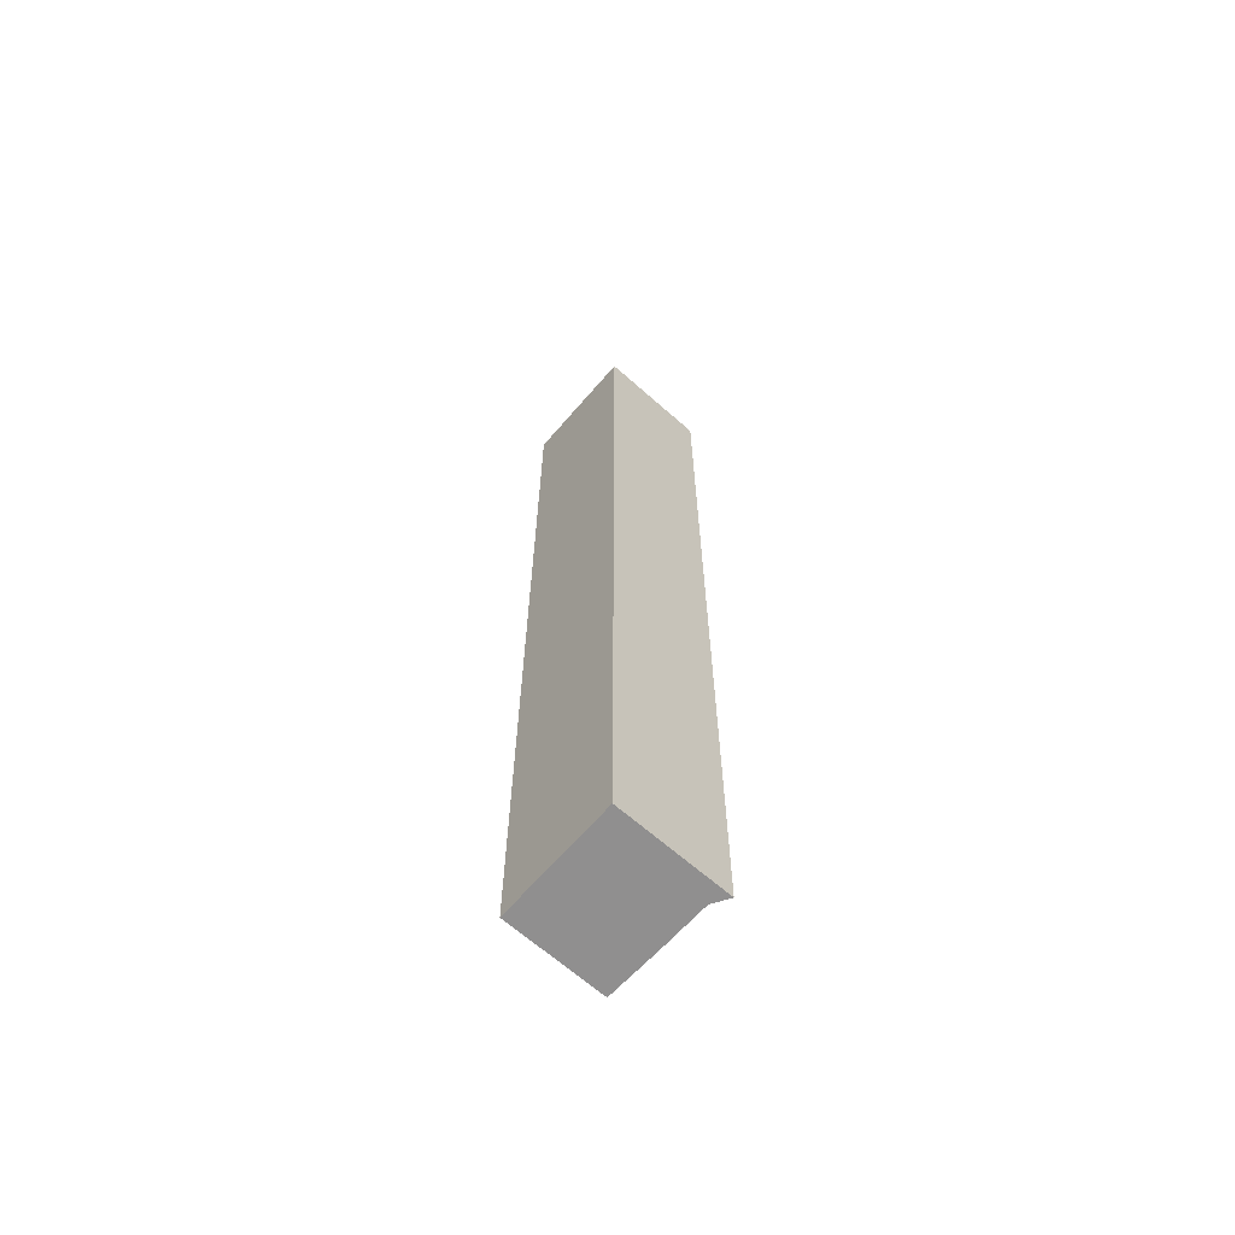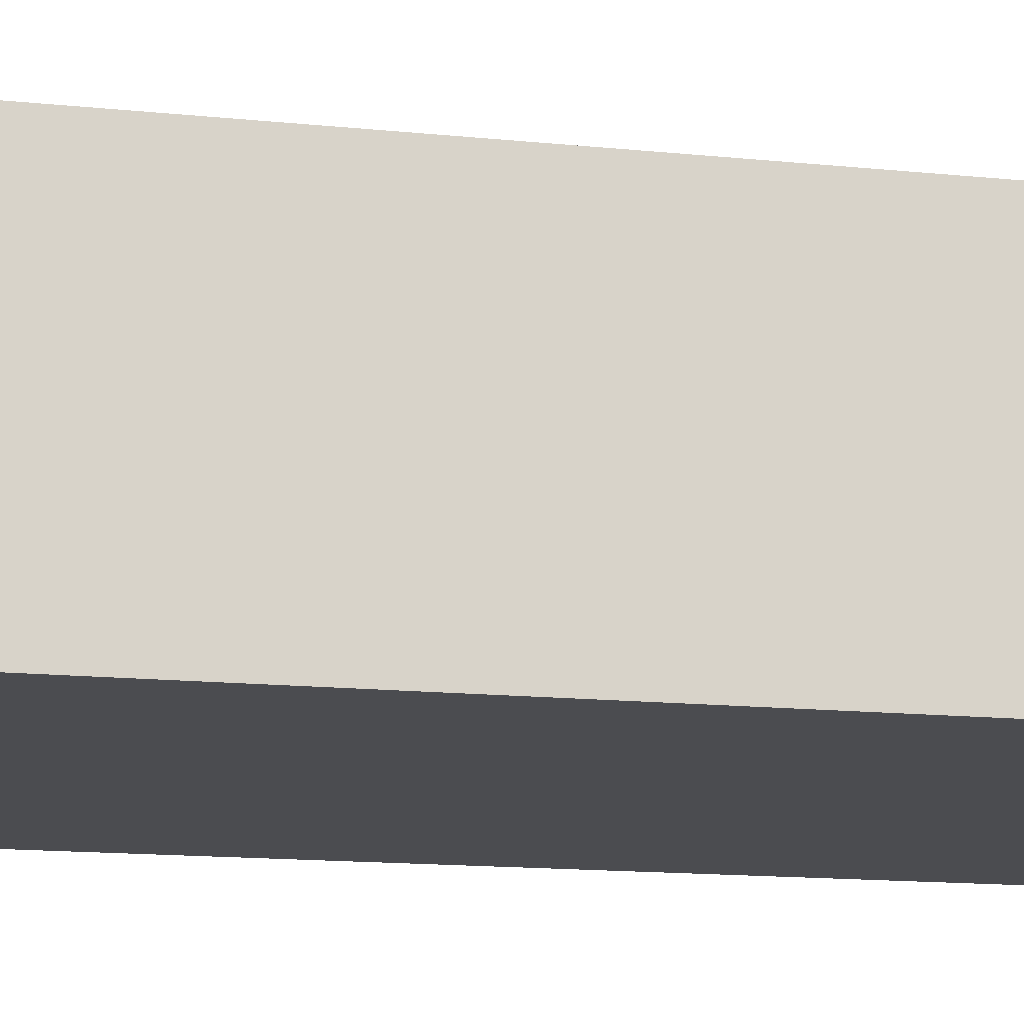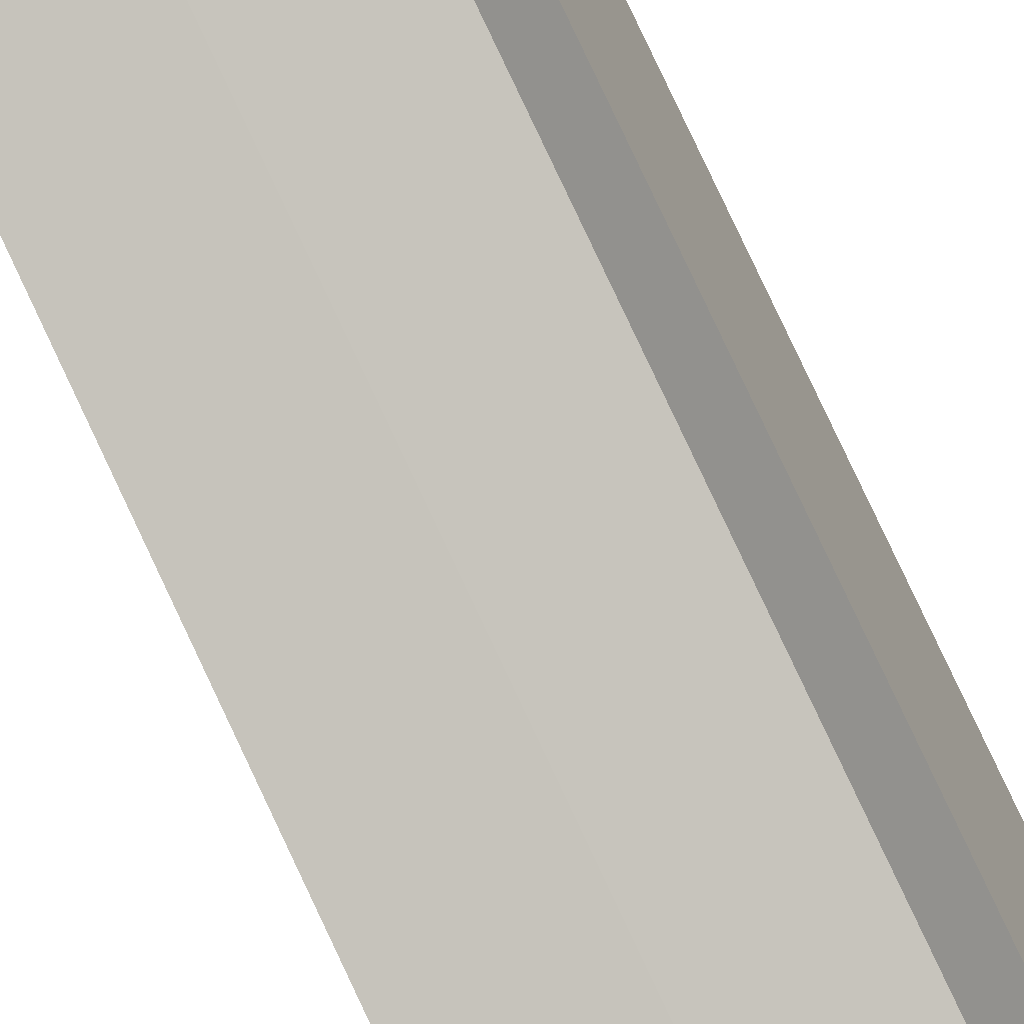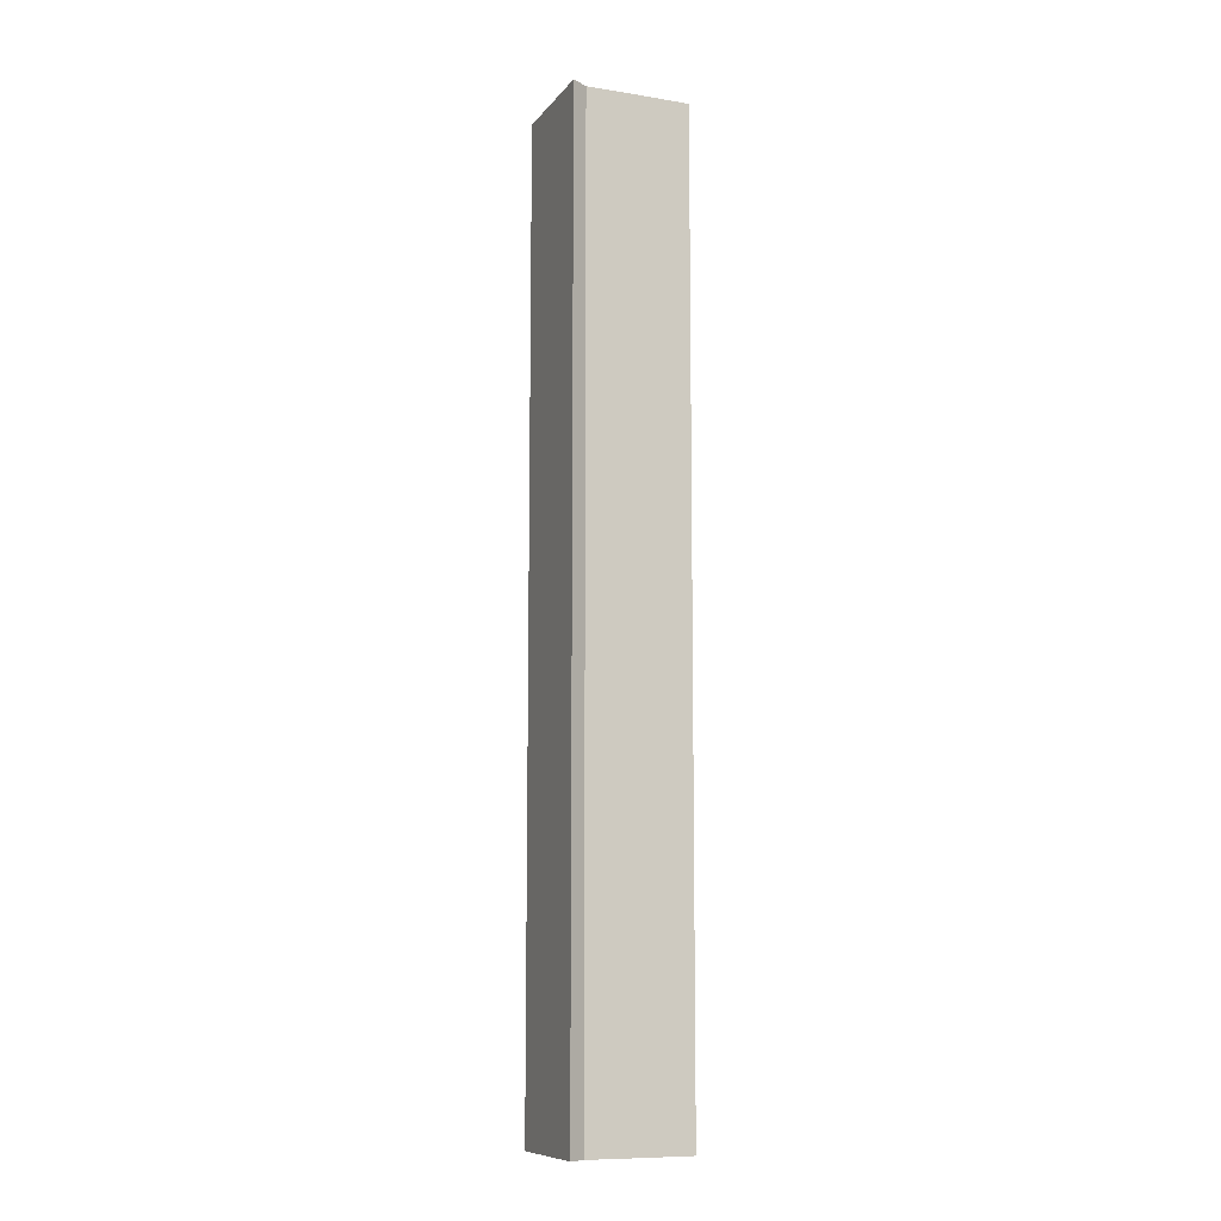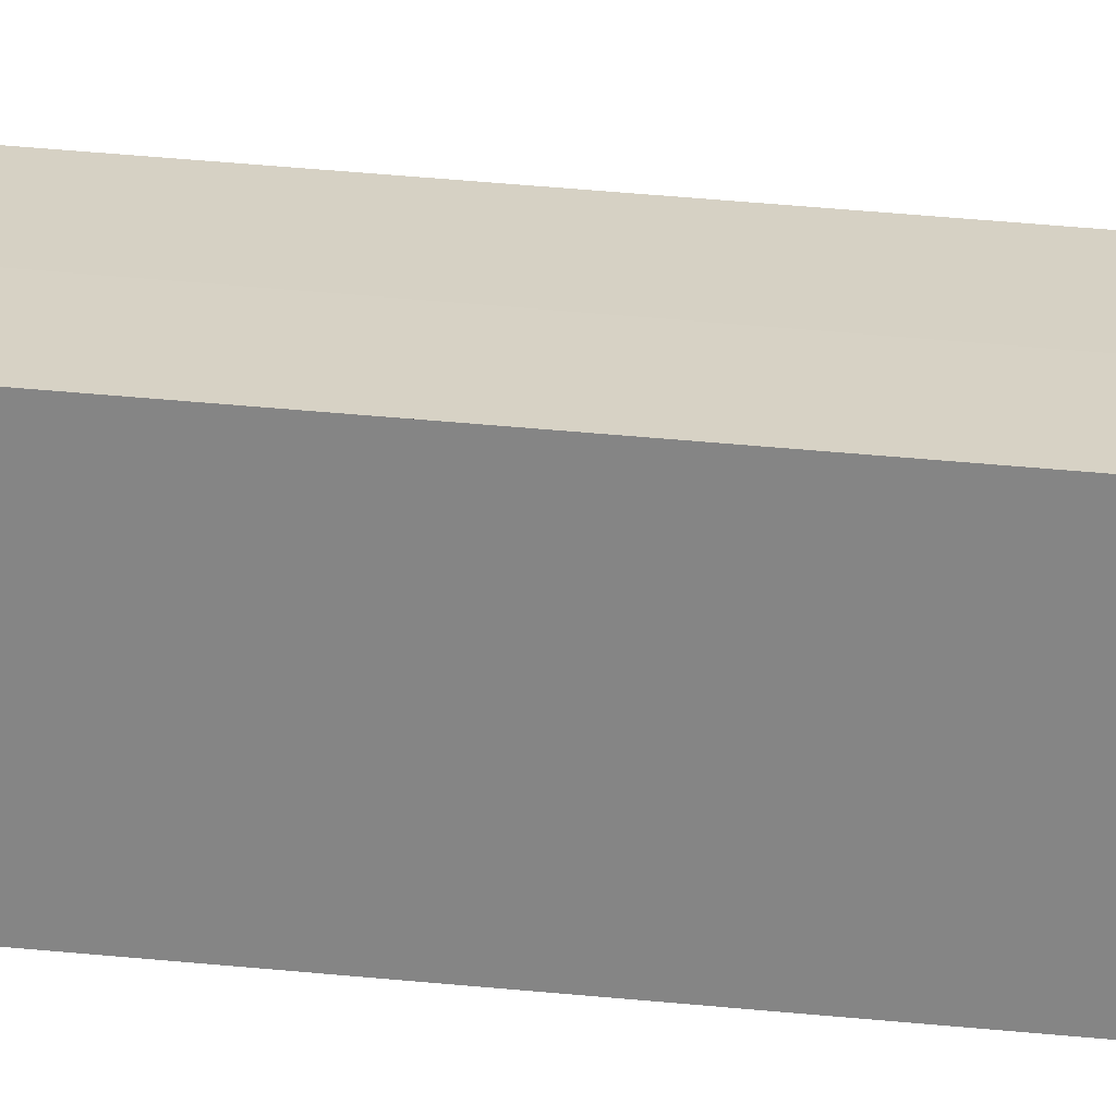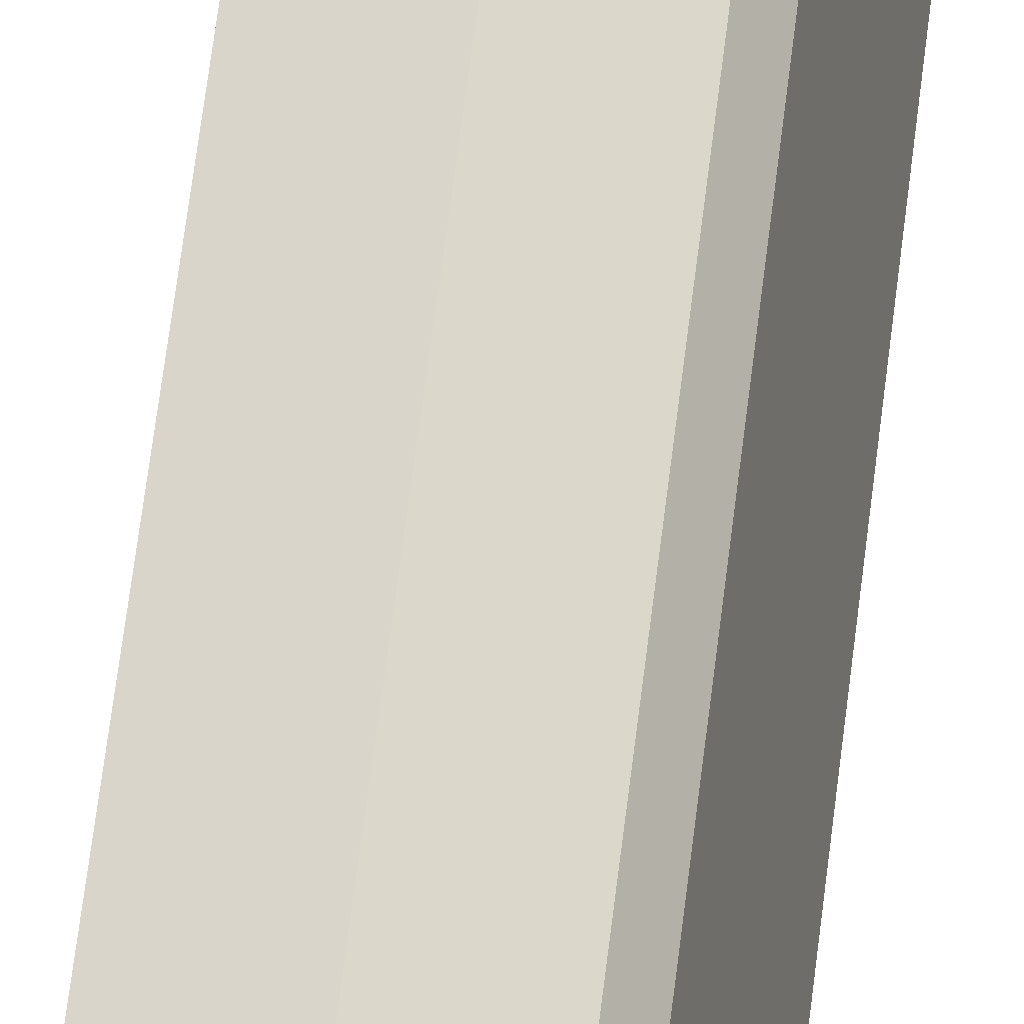
<metadata>
{"format":"obj","ext":"obj","renderer":"f3d","projection":"perspective","resolution":1024,"background":"white","views":[{"elev":-65.4,"azim":-119.2,"up":"+Y"},{"elev":-5.7,"azim":-119.6,"up":"+Z"},{"elev":79.3,"azim":154.9,"up":"+Z"},{"elev":-9.8,"azim":-9.5,"up":"+Y"},{"elev":39.7,"azim":-82.9,"up":"+Z"},{"elev":67.0,"azim":-172.9,"up":"+Z"}]}
</metadata>
<code>
v  2.348 19.19 -0.479
v  1.747 19.19 1.716
v  2.784 19.19 1.467
v  0.756 19.19 1.935
v  0 19.19 1.175e-15
v  0.485 19.19 2.191
v  2.784 -8.983e-17 1.467
v  2.348 2.933e-17 -0.479
v  0 0 0
v  0.485 -1.342e-16 2.191
v  1.747 -1.051e-16 1.716
v  0.756 -1.185e-16 1.935
g defaultobject
f 1 2 3
f 2 1 4
f 4 1 5
f 4 5 6
f 7 1 3
f 1 7 8
f 8 5 1
f 5 8 9
f 9 6 5
f 6 9 10
f 11 3 2
f 3 11 7
f 12 2 4
f 2 12 11
f 10 4 6
f 4 10 12
f 8 10 9
f 10 8 12
f 12 8 11
f 11 8 7

</code>
